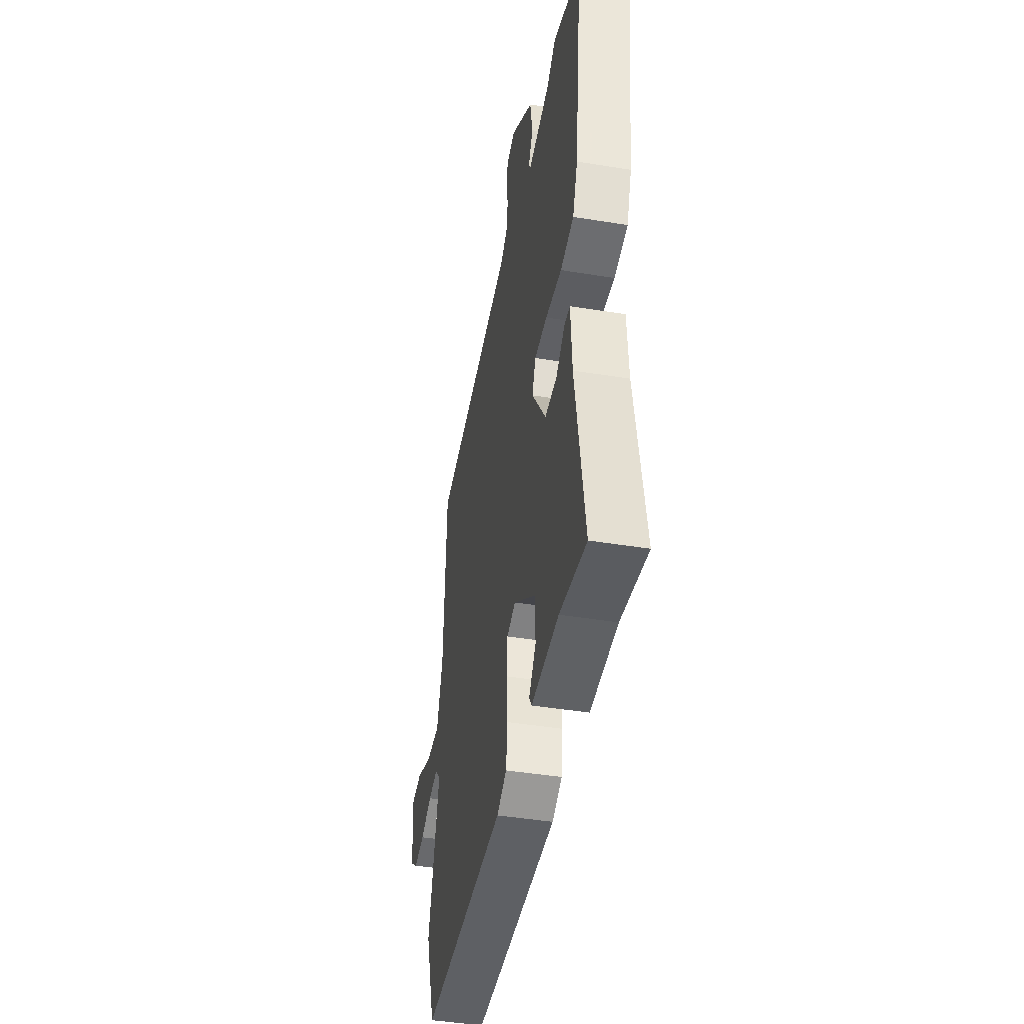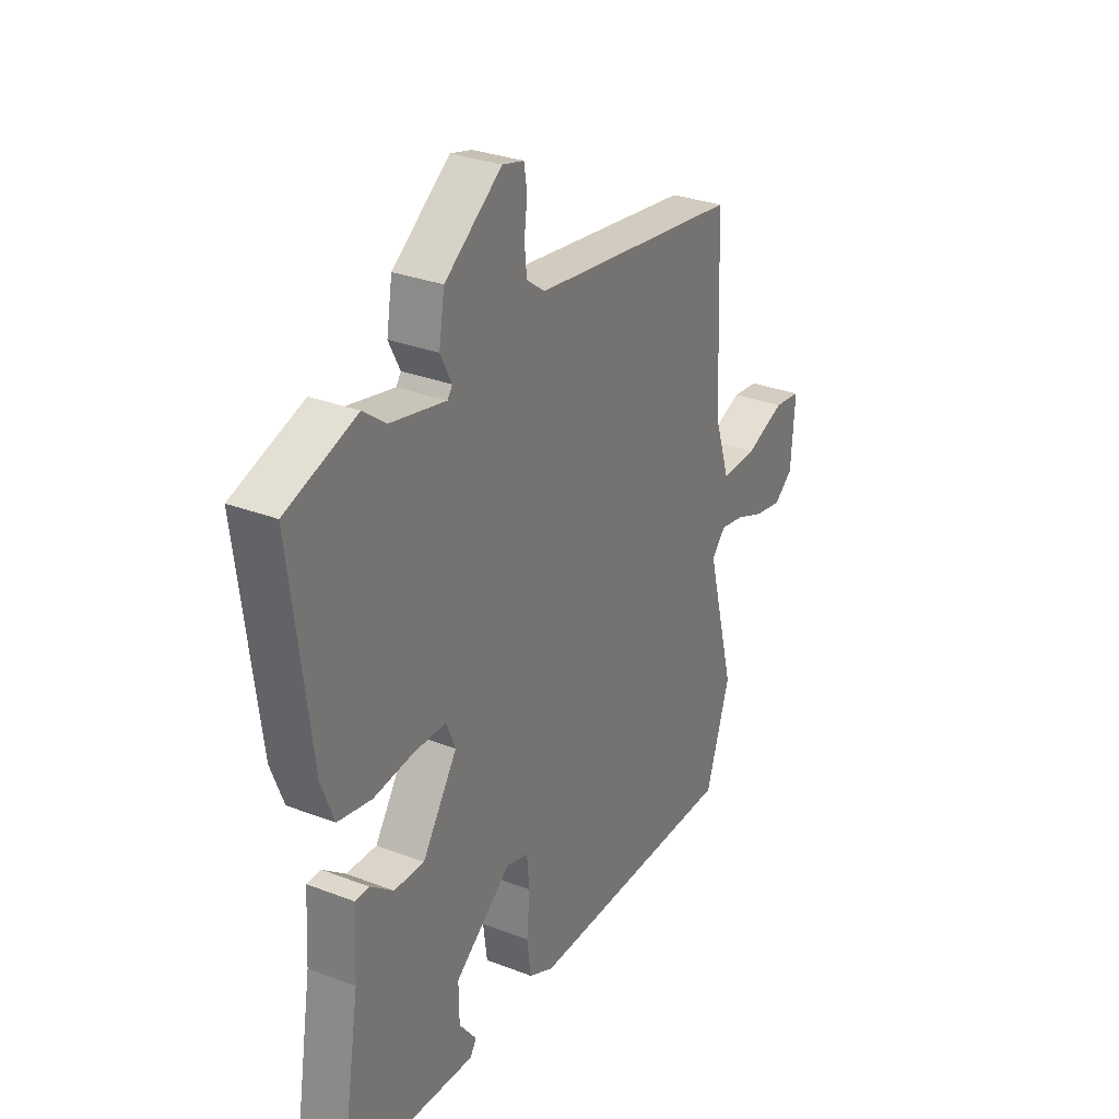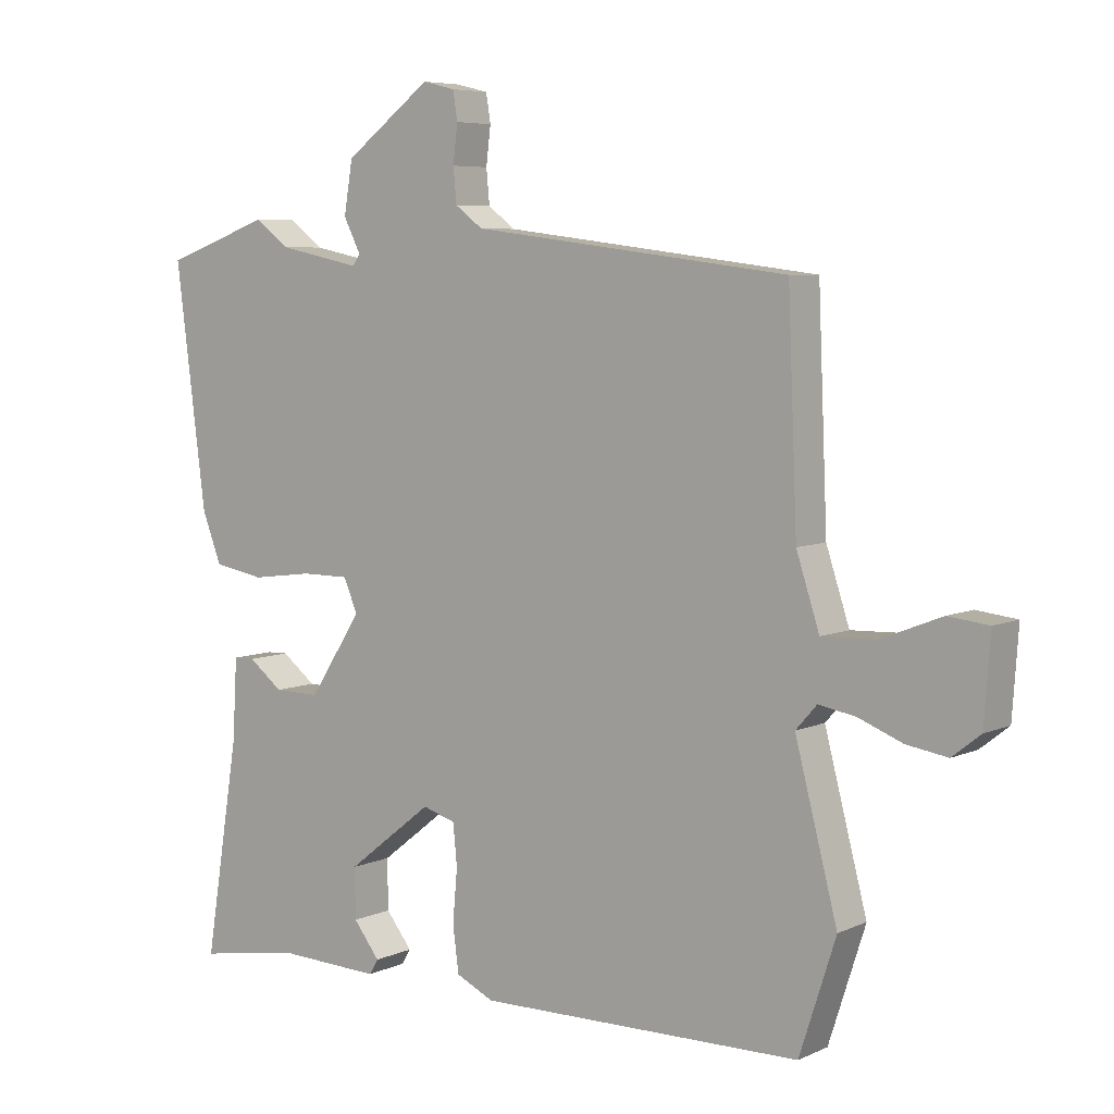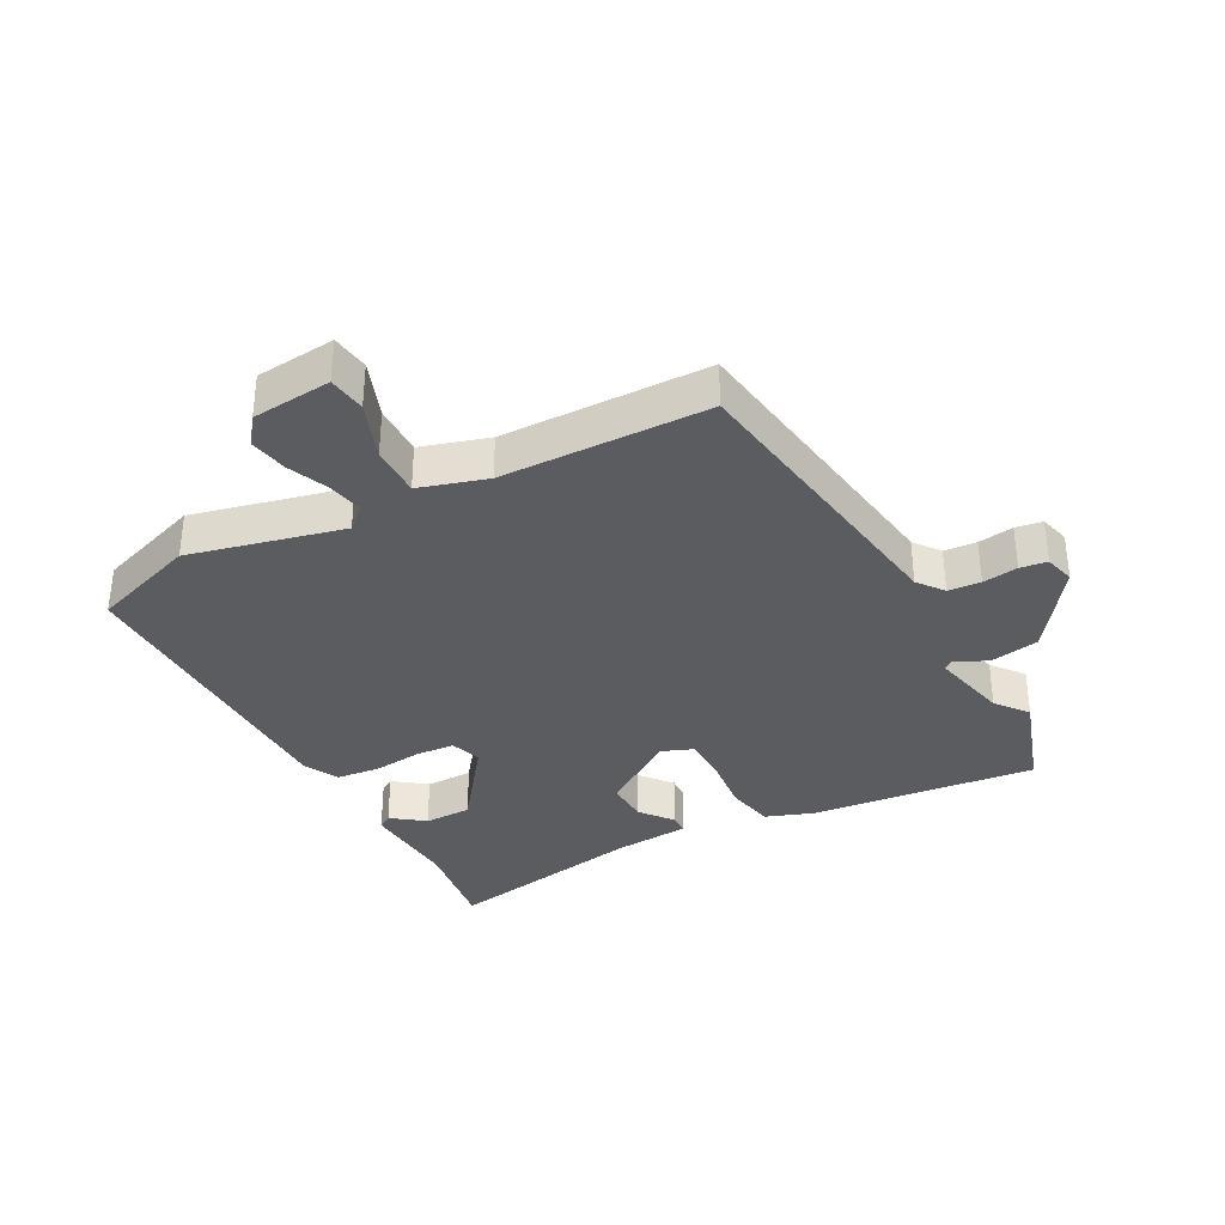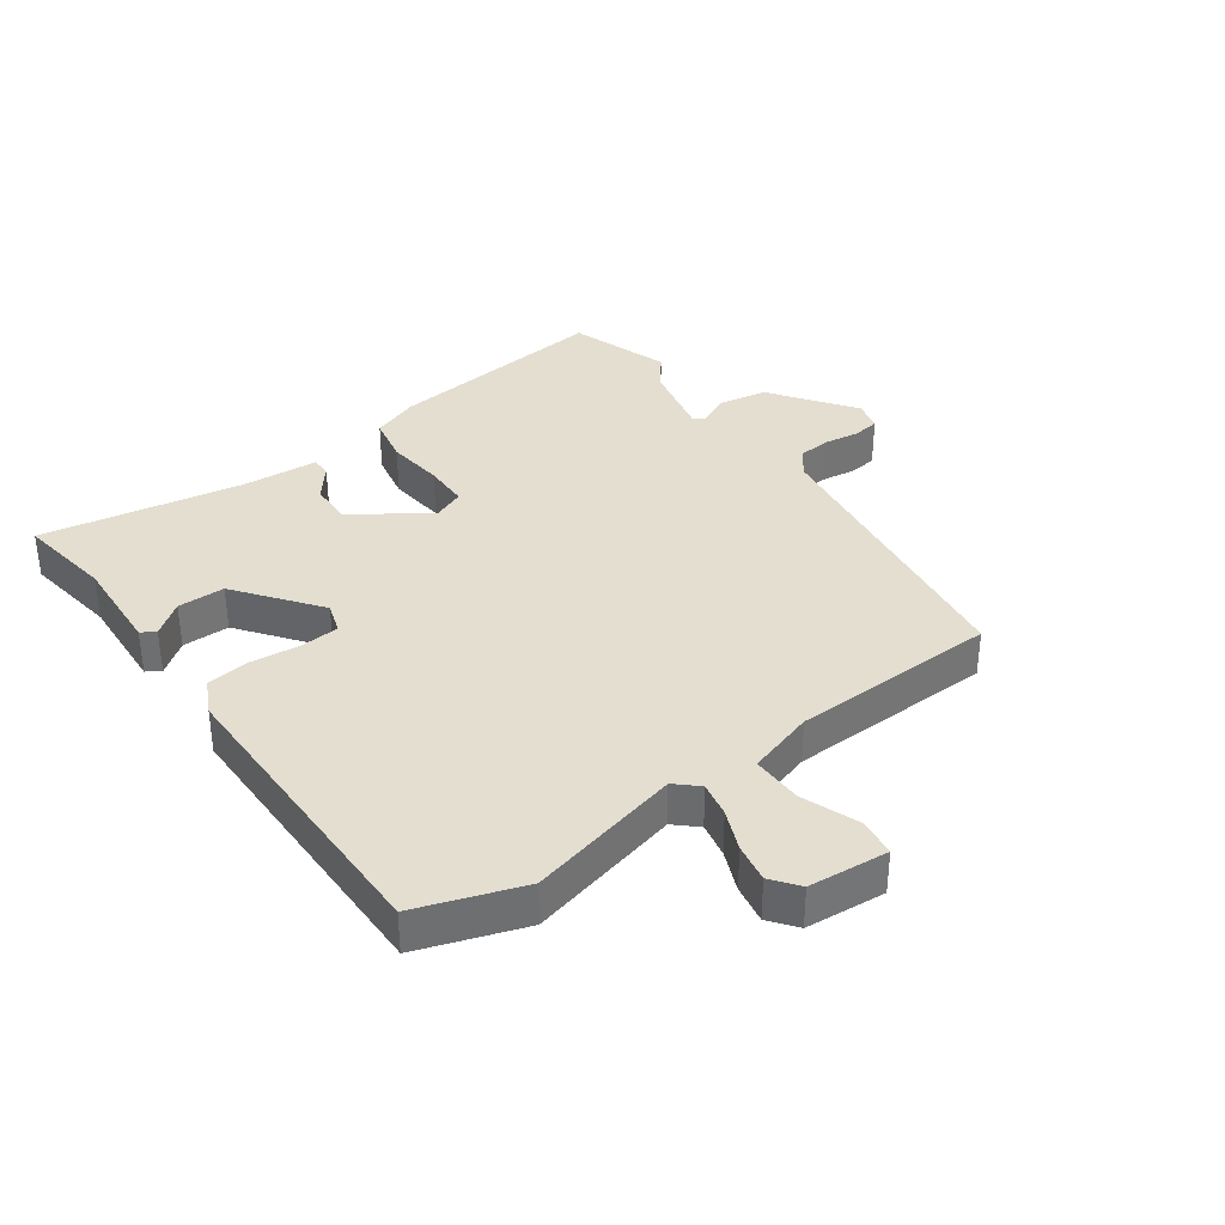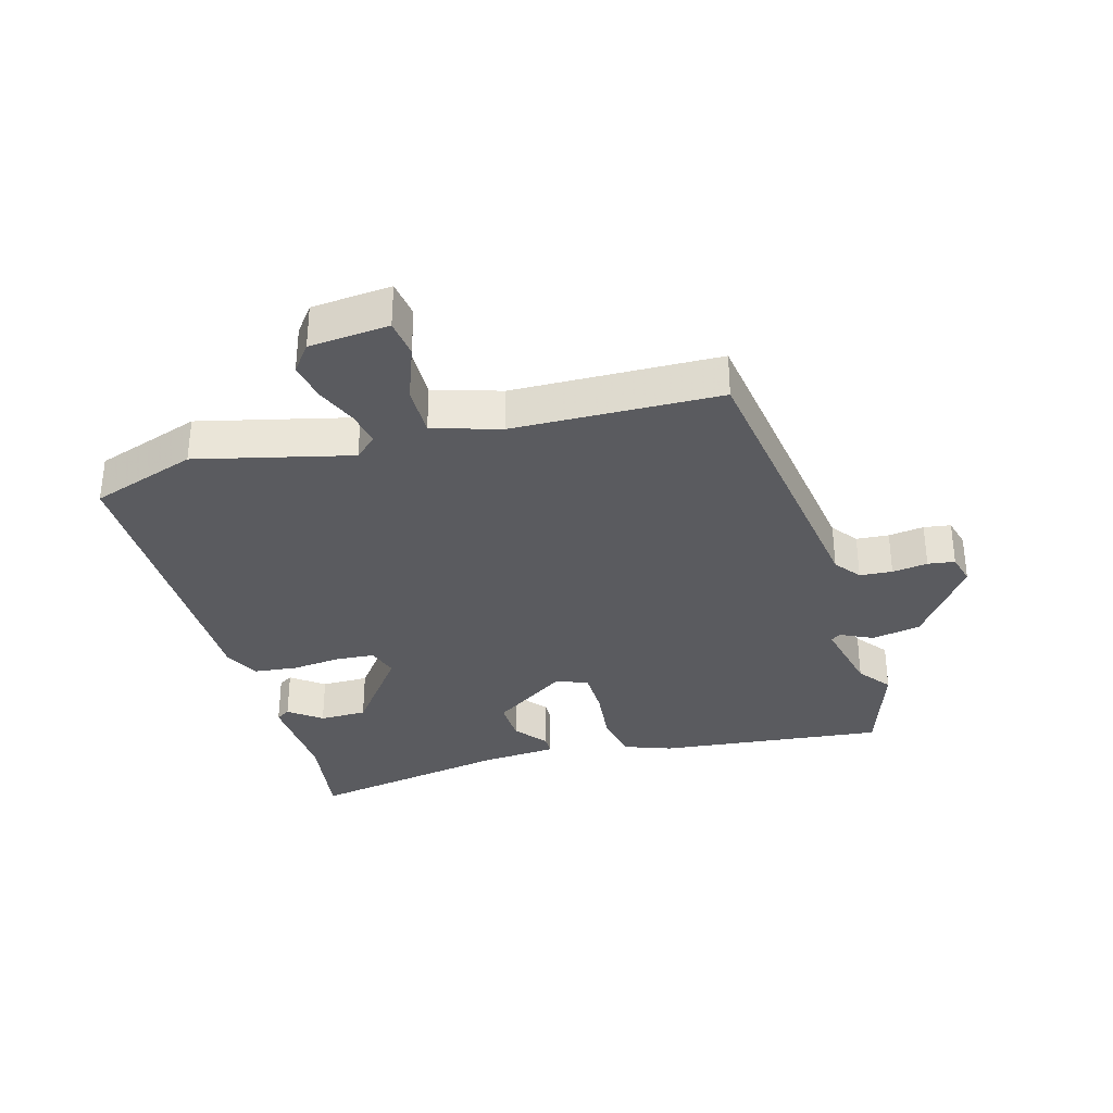
<metadata>
{"format":"obj","ext":"obj","renderer":"f3d","projection":"perspective","resolution":1024,"background":"white","views":[{"elev":-43.7,"azim":79.1,"up":"+Z"},{"elev":29.9,"azim":119.4,"up":"+Z"},{"elev":6.2,"azim":-142.7,"up":"+Z"},{"elev":-34.7,"azim":-60.6,"up":"+Y"},{"elev":35.8,"azim":-124.8,"up":"+Y"},{"elev":-33.3,"azim":-73.2,"up":"+Y"}]}
</metadata>
<code>
v 0.412 0.07 0.531
v 0.573 0.07 0.474
v 0.527 0.07 0.112
v 0.498 0.07 0.037
v 0.421 0.07 0.023
v 0.328 0.07 0.035
v 0.255 0.07 0.035
v 0.234 0.07 -0.015
v 0.314 0.07 -0.137
v 0.383 0.07 -0.136
v 0.435 0.07 -0.096
v 0.467 0.07 -0.097
v 0.474 0.07 -0.22
v 0.526 0.07 -0.544
v 0.372 0.07 -0.518
v 0.214 0.07 -0.524
v 0.2 0.07 -0.501
v 0.24 0.07 -0.45
v 0.241 0.07 -0.374
v 0.111 0.07 -0.272
v 0.061 0.07 -0.287
v 0.055 0.07 -0.349
v 0.062 0.07 -0.429
v 0.053 0.07 -0.498
v -0.004 0.07 -0.525
v -0.494 0.07 -0.518
v -0.549 0.07 -0.348
v -0.485 0.07 -0.103
v -0.517 0.07 -0.067
v -0.573 0.07 -0.077
v -0.639 0.07 -0.103
v -0.701 0.07 -0.113
v -0.744 0.07 -0.079
v -0.753 0.07 0.049
v -0.692 0.07 0.056
v -0.601 0.07 0.02
v -0.519 0.07 0.017
v -0.484 0.07 0.124
v -0.47 0.07 0.455
v 0.009 0.07 0.515
v 0.051 0.07 0.546
v 0.056 0.07 0.598
v 0.049 0.07 0.655
v 0.056 0.07 0.698
v 0.105 0.07 0.71
v 0.236 0.07 0.612
v 0.249 0.07 0.533
v 0.223 0.07 0.482
v 0.234 0.07 0.466
v 0.36 0.07 0.492
v 0.412 0 0.531
v 0.573 0 0.474
v 0.527 0 0.112
v 0.498 0 0.037
v 0.421 0 0.023
v 0.328 0 0.035
v 0.255 0 0.035
v 0.234 0 -0.015
v 0.314 0 -0.137
v 0.383 0 -0.136
v 0.435 0 -0.096
v 0.467 0 -0.097
v 0.474 0 -0.22
v 0.526 0 -0.544
v 0.372 0 -0.518
v 0.214 0 -0.524
v 0.2 0 -0.501
v 0.24 0 -0.45
v 0.241 0 -0.374
v 0.111 0 -0.272
v 0.061 0 -0.287
v 0.055 0 -0.349
v 0.062 0 -0.429
v 0.053 0 -0.498
v -0.004 0 -0.525
v -0.494 0 -0.518
v -0.549 0 -0.348
v -0.485 0 -0.103
v -0.517 0 -0.067
v -0.573 0 -0.077
v -0.639 0 -0.103
v -0.701 0 -0.113
v -0.744 0 -0.079
v -0.753 0 0.049
v -0.692 0 0.056
v -0.601 0 0.02
v -0.519 0 0.017
v -0.484 0 0.124
v -0.47 0 0.455
v 0.009 0 0.515
v 0.051 0 0.546
v 0.056 0 0.598
v 0.049 0 0.655
v 0.056 0 0.698
v 0.105 0 0.71
v 0.236 0 0.612
v 0.249 0 0.533
v 0.223 0 0.482
v 0.234 0 0.466
v 0.36 0 0.492
f 46 47 48
f 45 46 48
f 44 45 48
f 43 44 48
f 42 43 48
f 41 42 48 49
f 40 41 49
f 38 39 40 49
f 37 38 49 50
f 34 35 36
f 33 34 36
f 32 33 36
f 31 32 36
f 30 31 36
f 29 30 36 37
f 28 29 37 50
f 26 27 28
f 25 26 28
f 24 25 28
f 23 24 28
f 22 23 28
f 21 22 28
f 20 21 28 50
f 15 16 17 18
f 15 18 19
f 14 15 19
f 13 14 19
f 12 13 19
f 11 12 19
f 10 11 19
f 9 10 19 20
f 4 5 6
f 3 4 6
f 2 3 6
f 1 2 6
f 50 1 6
f 50 6 7
f 20 50 7 8
f 8 9 20
f 98 97 96
f 98 96 95
f 98 95 94
f 98 94 93
f 98 93 92
f 99 98 92 91
f 99 91 90
f 99 90 89 88
f 100 99 88 87
f 86 85 84
f 86 84 83
f 86 83 82
f 86 82 81
f 86 81 80
f 87 86 80 79
f 100 87 79 78
f 78 77 76
f 78 76 75
f 78 75 74
f 78 74 73
f 78 73 72
f 78 72 71
f 100 78 71 70
f 68 67 66 65
f 69 68 65
f 69 65 64
f 69 64 63
f 69 63 62
f 69 62 61
f 69 61 60
f 70 69 60 59
f 56 55 54
f 56 54 53
f 56 53 52
f 56 52 51
f 56 51 100
f 57 56 100
f 58 57 100 70
f 70 59 58
f 1 51 52 2
f 2 52 53 3
f 3 53 54 4
f 4 54 55 5
f 5 55 56 6
f 6 56 57 7
f 7 57 58 8
f 8 58 59 9
f 9 59 60 10
f 10 60 61 11
f 11 61 62 12
f 12 62 63 13
f 13 63 64 14
f 14 64 65 15
f 15 65 66 16
f 16 66 67 17
f 17 67 68 18
f 18 68 69 19
f 19 69 70 20
f 20 70 71 21
f 21 71 72 22
f 22 72 73 23
f 23 73 74 24
f 24 74 75 25
f 25 75 76 26
f 26 76 77 27
f 27 77 78 28
f 28 78 79 29
f 29 79 80 30
f 30 80 81 31
f 31 81 82 32
f 32 82 83 33
f 33 83 84 34
f 34 84 85 35
f 35 85 86 36
f 36 86 87 37
f 37 87 88 38
f 38 88 89 39
f 39 89 90 40
f 40 90 91 41
f 41 91 92 42
f 42 92 93 43
f 43 93 94 44
f 44 94 95 45
f 45 95 96 46
f 46 96 97 47
f 47 97 98 48
f 48 98 99 49
f 49 99 100 50
f 50 100 51 1

</code>
